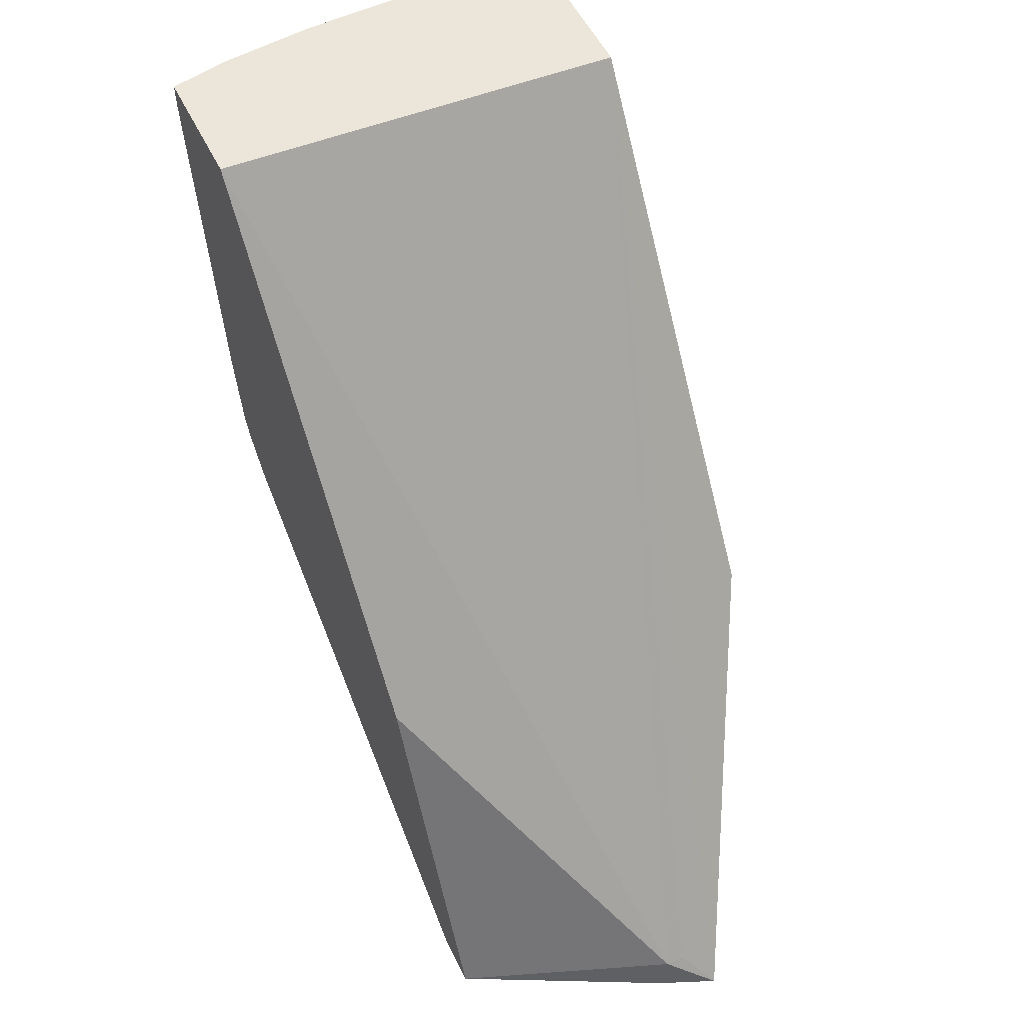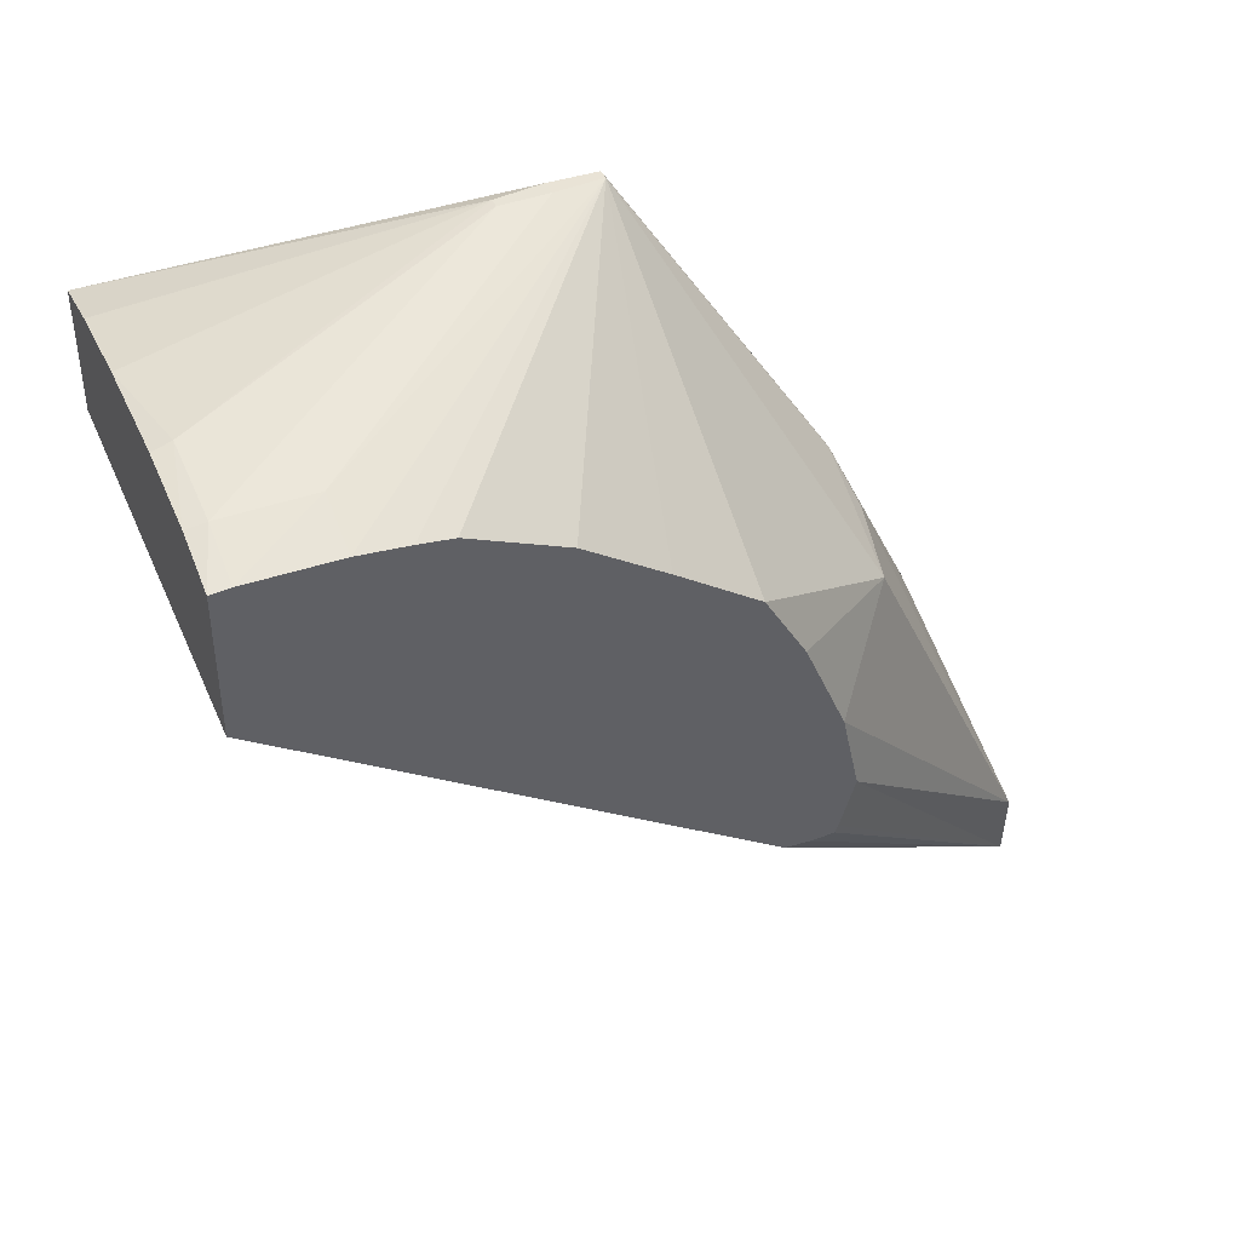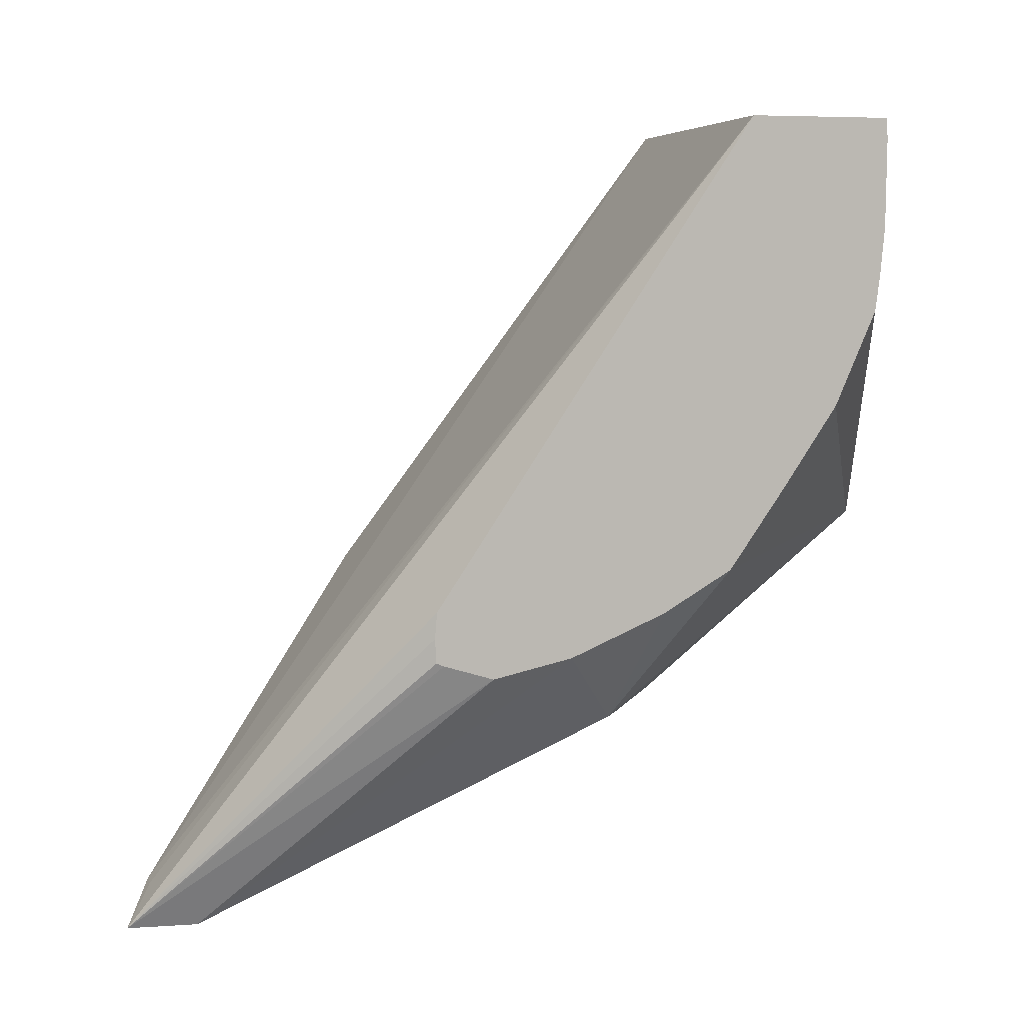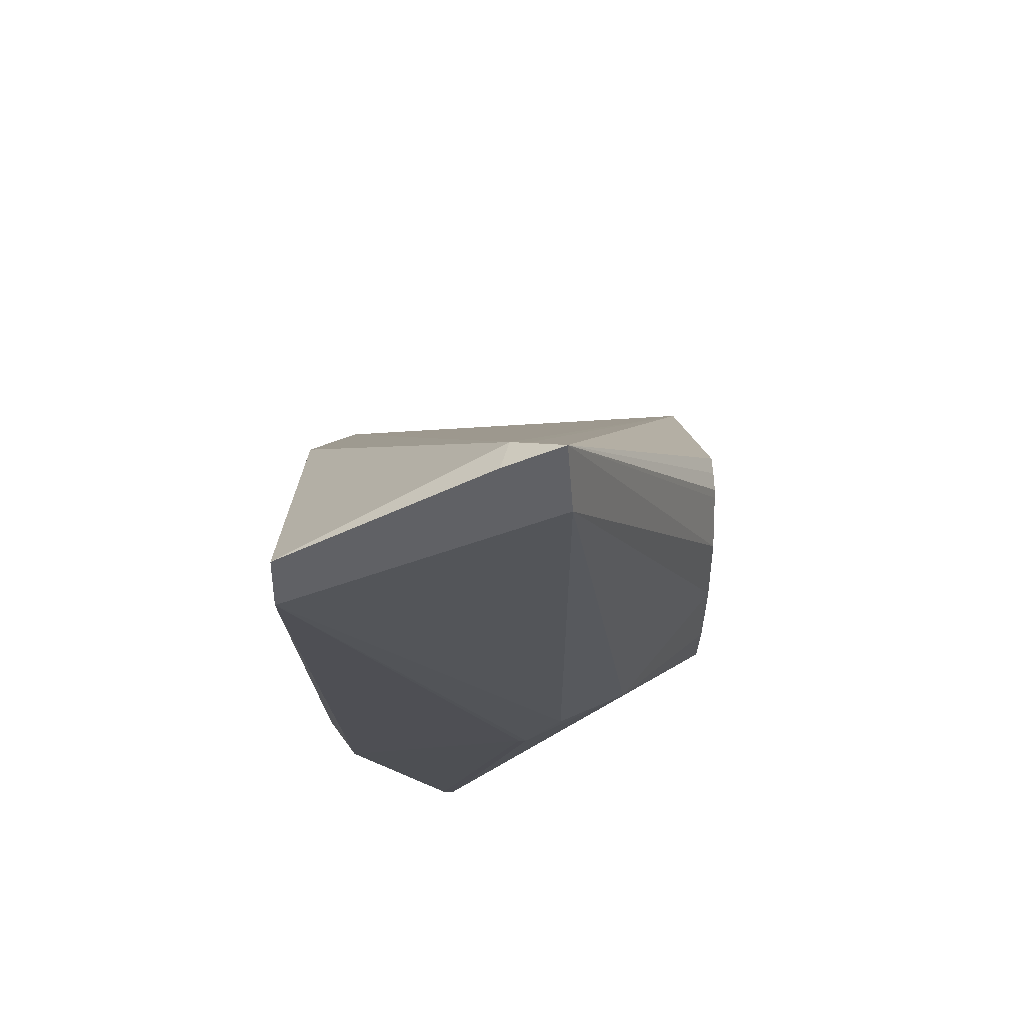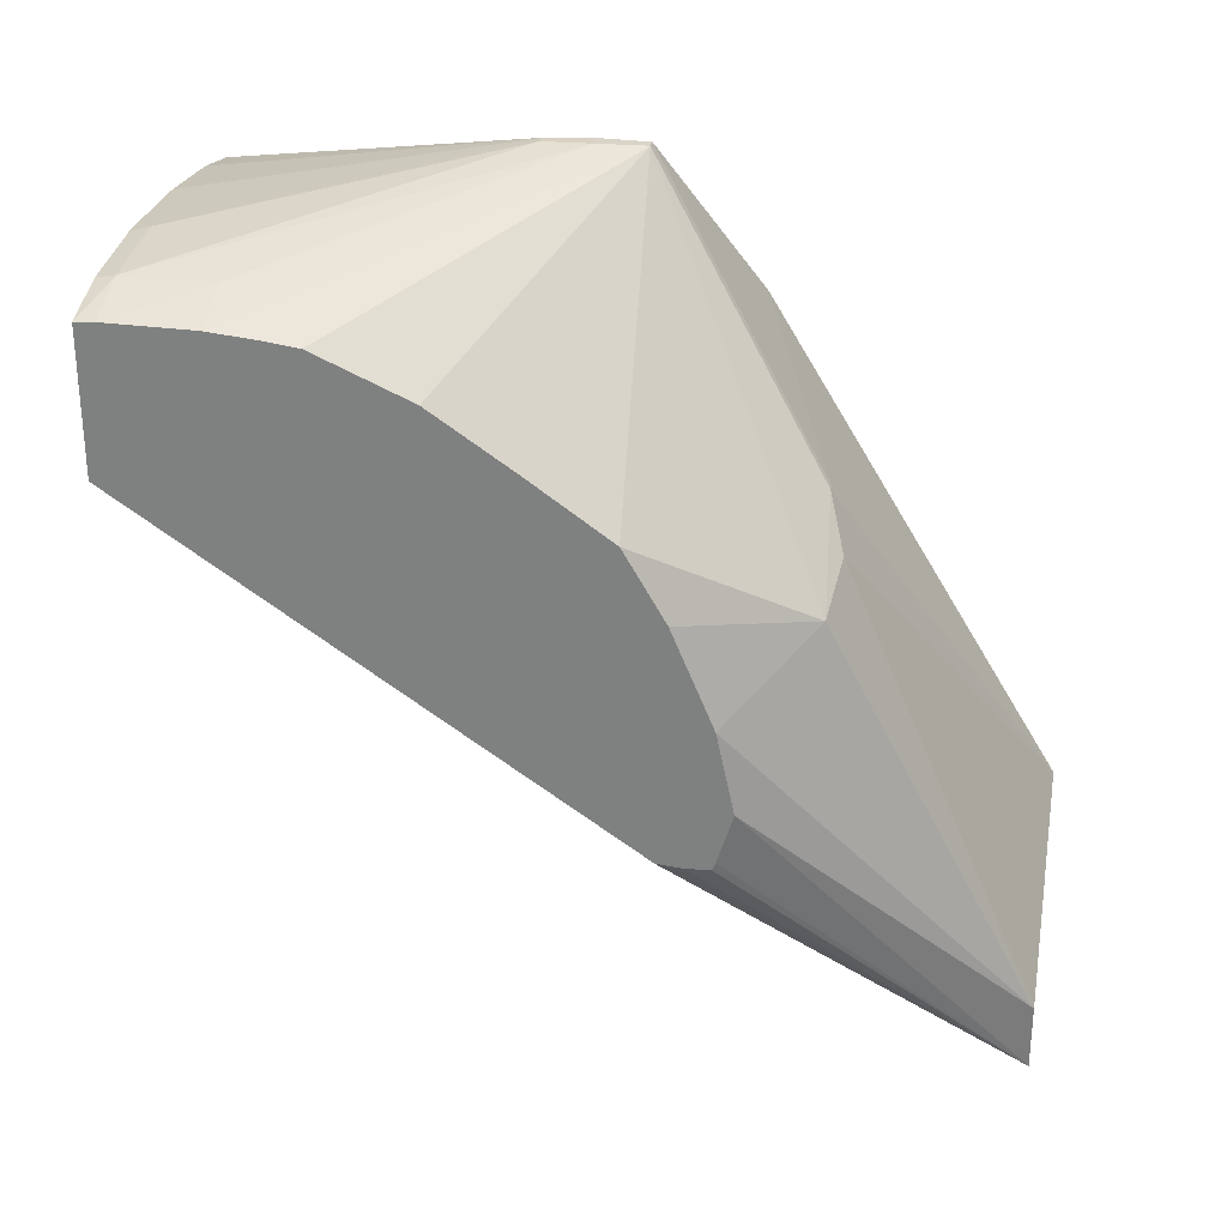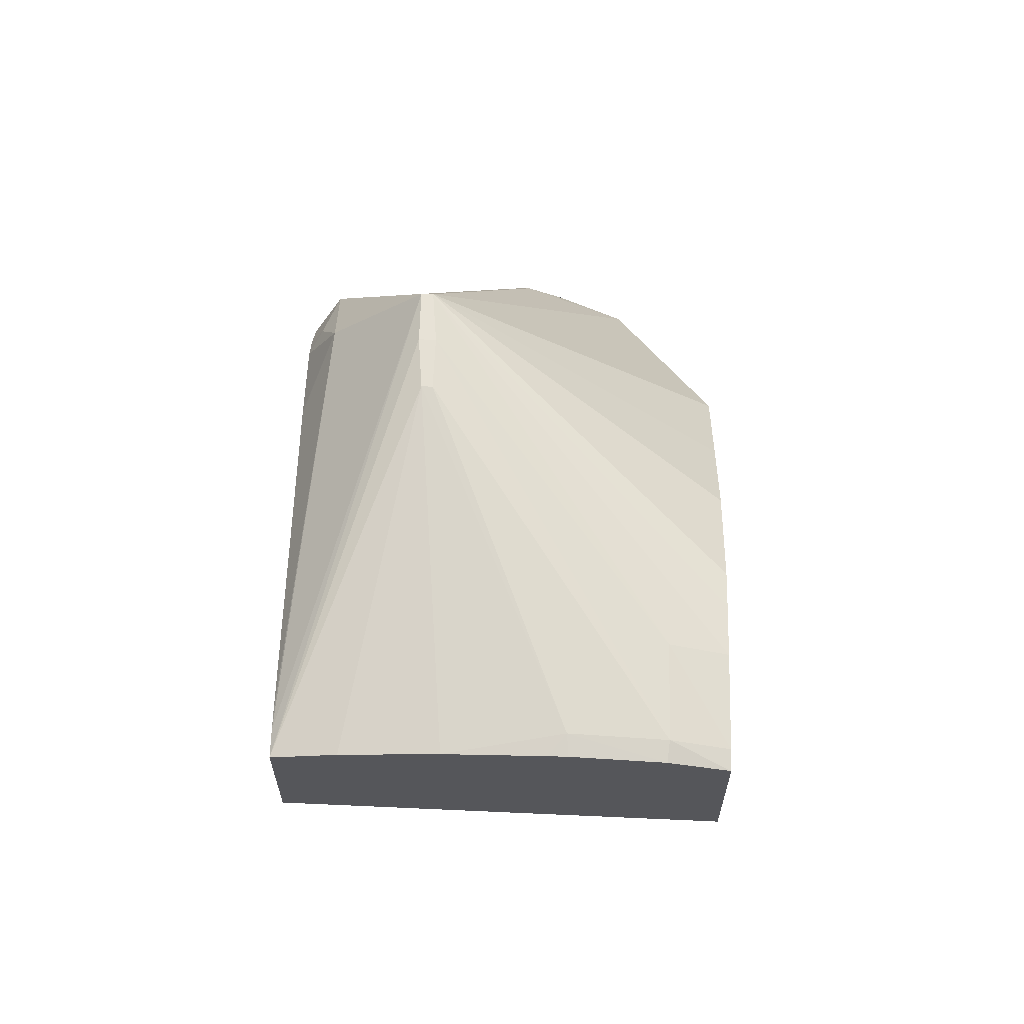
<metadata>
{"format":"obj","ext":"obj","renderer":"f3d","projection":"perspective","resolution":1024,"background":"white","views":[{"elev":54.5,"azim":-25.9,"up":"+Z"},{"elev":42.0,"azim":67.1,"up":"+Y"},{"elev":6.1,"azim":74.4,"up":"+Z"},{"elev":-49.5,"azim":0.5,"up":"+Z"},{"elev":28.2,"azim":100.6,"up":"+Y"},{"elev":64.1,"azim":1.4,"up":"+Y"}]}
</metadata>
<code>
o convex_43
v 0.1132 -0.4446 0.07469
v 0.1132 -0.4374 0.07469
v 0.09279 -0.4433 0.07469
v 0.1031 -0.4742 0.03519
v 0.104 -0.4742 0.03519
v 0.1055 -0.4756 0.03327
v 0.1132 -0.461 0.05024
v 0.1132 -0.4373 0.0737
v 0.1104 -0.4363 0.0737
v 0.1103 -0.4365 0.07469
v 0.09279 -0.437 0.07469
v 0.09279 -0.4614 0.05061
v 0.09279 -0.4692 0.03327
v 0.1027 -0.4744 0.03327
v 0.1057 -0.472 0.03327
v 0.1132 -0.4581 0.04677
v 0.1132 -0.4606 0.04755
v 0.1132 -0.461 0.04771
v 0.1132 -0.4611 0.04894
v 0.1132 -0.4373 0.06916
v 0.1104 -0.4363 0.06916
v 0.09952 -0.433 0.05553
v 0.09946 -0.4331 0.05797
v 0.1059 -0.4357 0.0737
v 0.106 -0.436 0.07469
v 0.09582 -0.4364 0.07469
v 0.09895 -0.4331 0.05797
v 0.09873 -0.433 0.05553
v 0.09874 -0.433 0.05305
v 0.09279 -0.4371 0.07337
v 0.09279 -0.4667 0.03327
v 0.1132 -0.454 0.04766
v 0.093 -0.4668 0.03327
v 0.1055 -0.4491 0.04326
v 0.1087 -0.4506 0.04363
v 0.1132 -0.4376 0.06667
v 0.09929 -0.433 0.05305
v 0.1004 -0.436 0.07469
v 0.1051 -0.436 0.07469
v 0.09408 -0.4414 0.04832
v 0.09435 -0.4373 0.05274
v 0.1033 -0.4468 0.04413
v 0.09279 -0.4372 0.07249
v 0.1037 -0.4468 0.04413
v 0.09279 -0.4428 0.04947
v 0.1132 -0.4491 0.04974
v 0.1132 -0.4456 0.05182
v 0.1132 -0.4378 0.06492
v 0.1132 -0.4399 0.0601
v 0.1132 -0.4427 0.056
v 0.09279 -0.4412 0.0511
v 0.09345 -0.4399 0.05113
v 0.09279 -0.4397 0.0558
v 0.09279 -0.4397 0.05597
v 0.09279 -0.4406 0.05206
f 1 2 10
f 1 10 25
f 1 25 39
f 1 39 38
f 1 38 26
f 1 26 11
f 1 11 3
f 1 3 4
f 1 4 5
f 1 5 6
f 1 6 7
f 1 7 19
f 1 19 18
f 1 18 17
f 1 17 16
f 1 16 32
f 1 32 46
f 1 46 47
f 1 47 50
f 1 50 49
f 1 49 48
f 1 48 36
f 1 36 20
f 1 20 8
f 1 8 2
f 2 8 9
f 2 9 10
f 3 11 30
f 3 30 43
f 3 43 54
f 3 54 53
f 3 53 55
f 3 55 51
f 3 51 45
f 3 45 31
f 3 31 13
f 3 13 12
f 3 12 4
f 4 13 14
f 4 14 6
f 4 6 5
f 4 12 13
f 6 14 13
f 6 13 31
f 6 31 33
f 6 33 15
f 6 15 16
f 6 16 17
f 6 17 18
f 6 18 19
f 6 19 7
f 8 20 21
f 8 21 9
f 9 21 22
f 9 22 23
f 9 23 24
f 9 24 10
f 10 24 25
f 11 26 27
f 11 27 28
f 11 28 29
f 11 29 30
f 15 32 16
f 15 33 34
f 15 34 35
f 15 35 32
f 20 36 37
f 20 37 21
f 21 37 22
f 22 37 29
f 22 29 28
f 22 28 27
f 22 27 23
f 23 27 24
f 24 27 38
f 24 38 39
f 24 39 25
f 26 38 27
f 29 40 41
f 29 41 30
f 29 37 44
f 29 44 42
f 29 42 40
f 30 41 43
f 31 42 44
f 31 44 34
f 31 34 33
f 31 45 40
f 31 40 42
f 32 35 46
f 34 44 35
f 35 44 37
f 35 37 47
f 35 47 46
f 36 48 37
f 37 48 49
f 37 49 50
f 37 50 47
f 40 45 51
f 40 51 52
f 40 52 41
f 41 53 54
f 41 54 43
f 41 52 55
f 41 55 53
f 51 55 52

</code>
